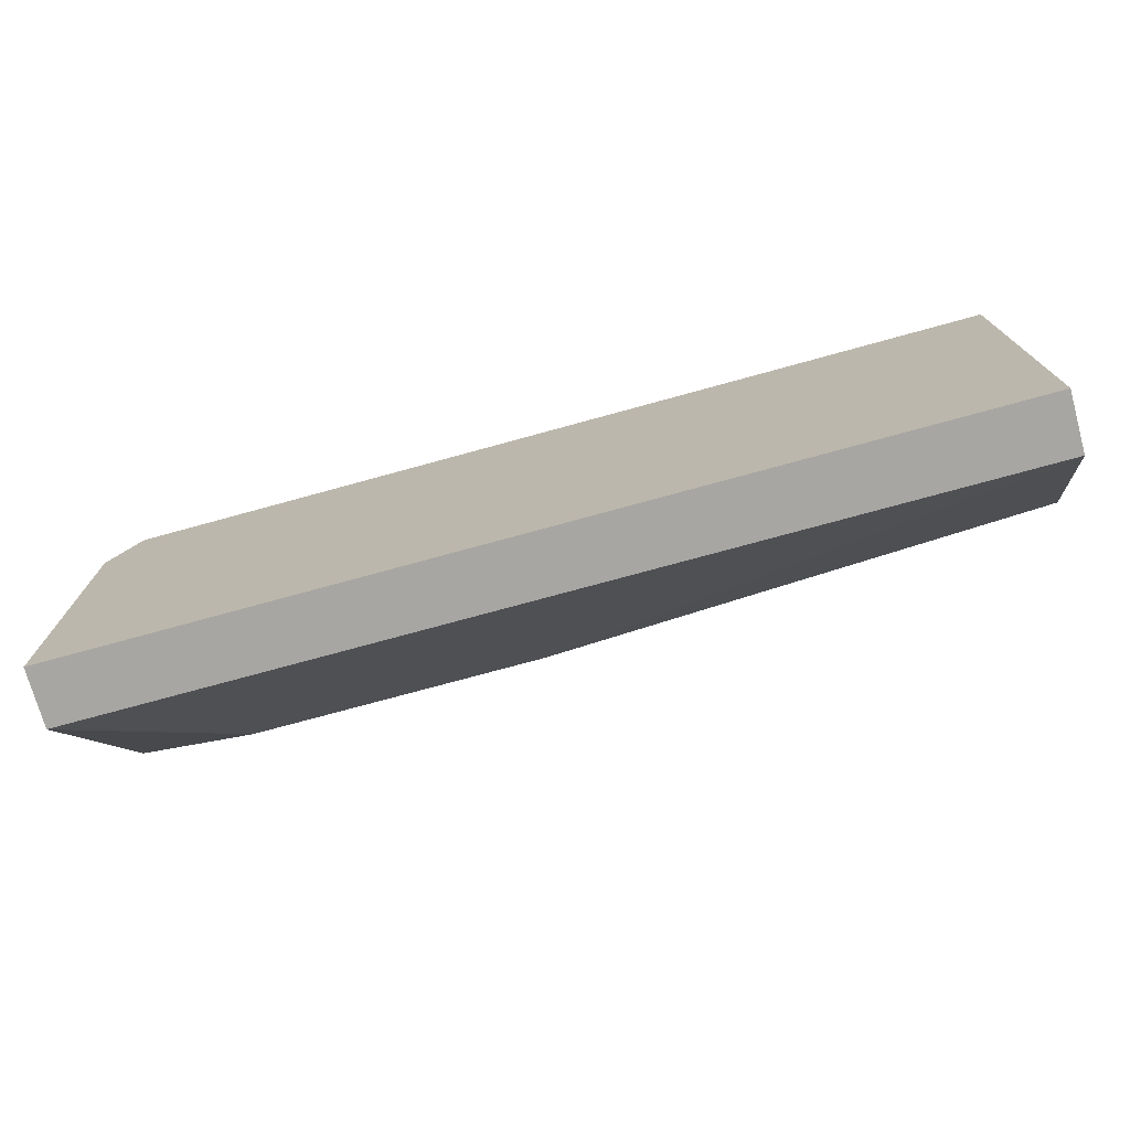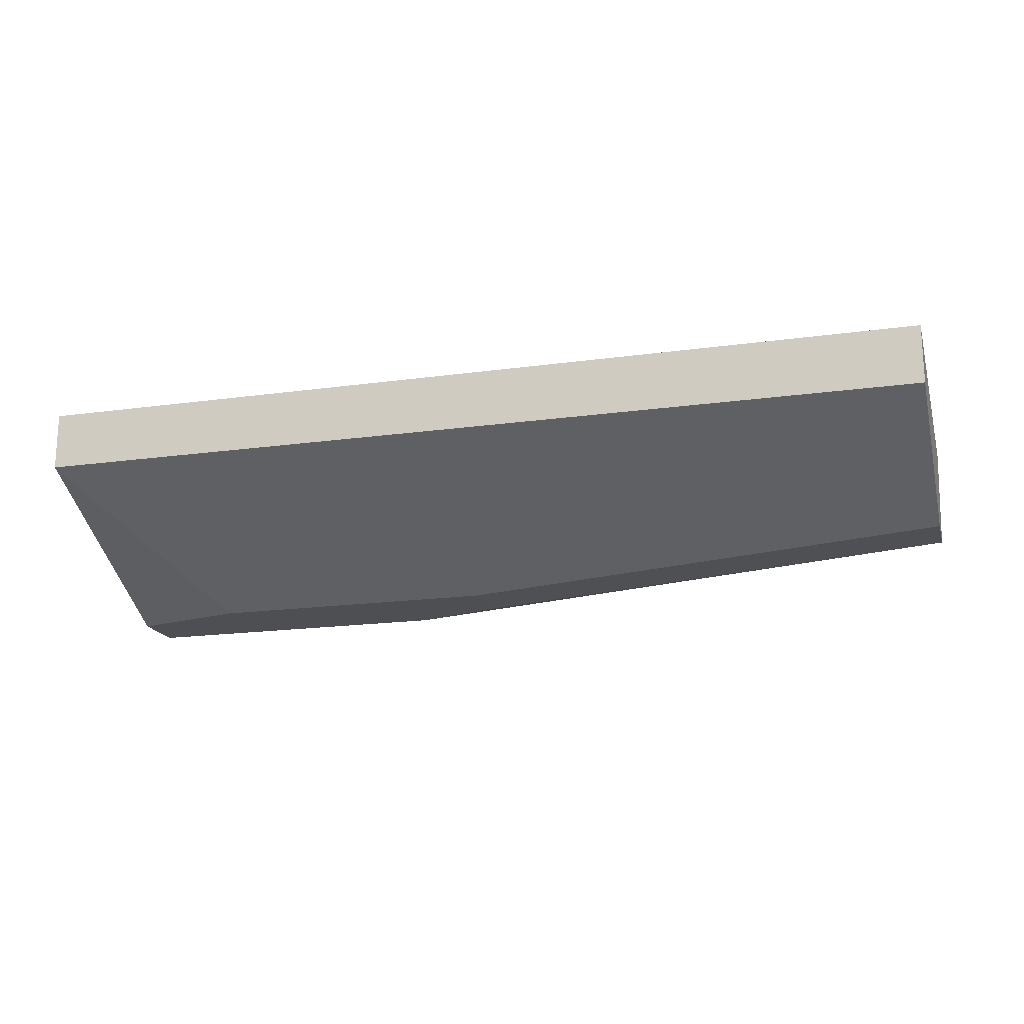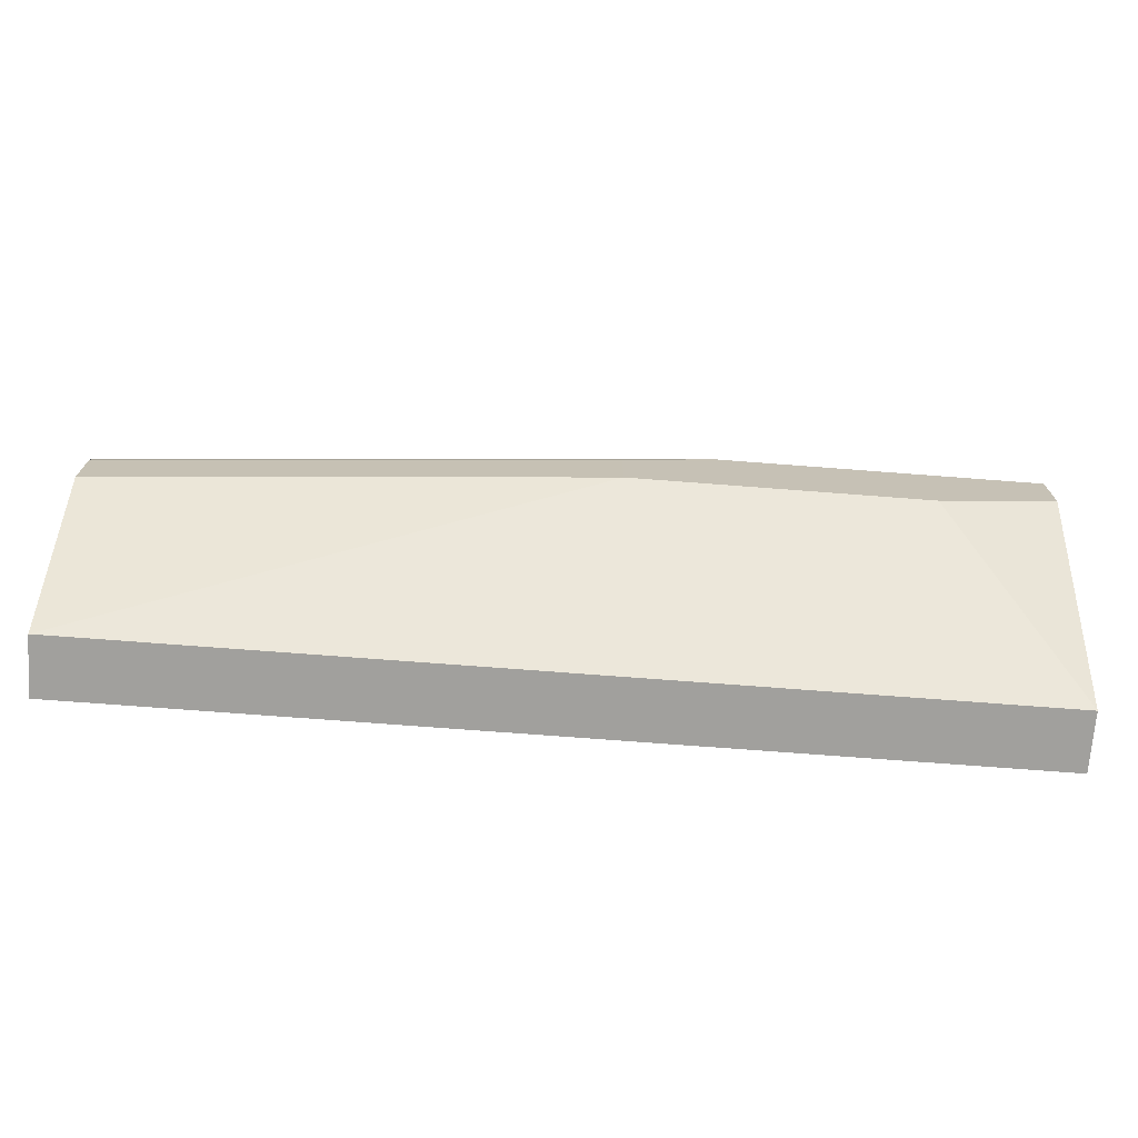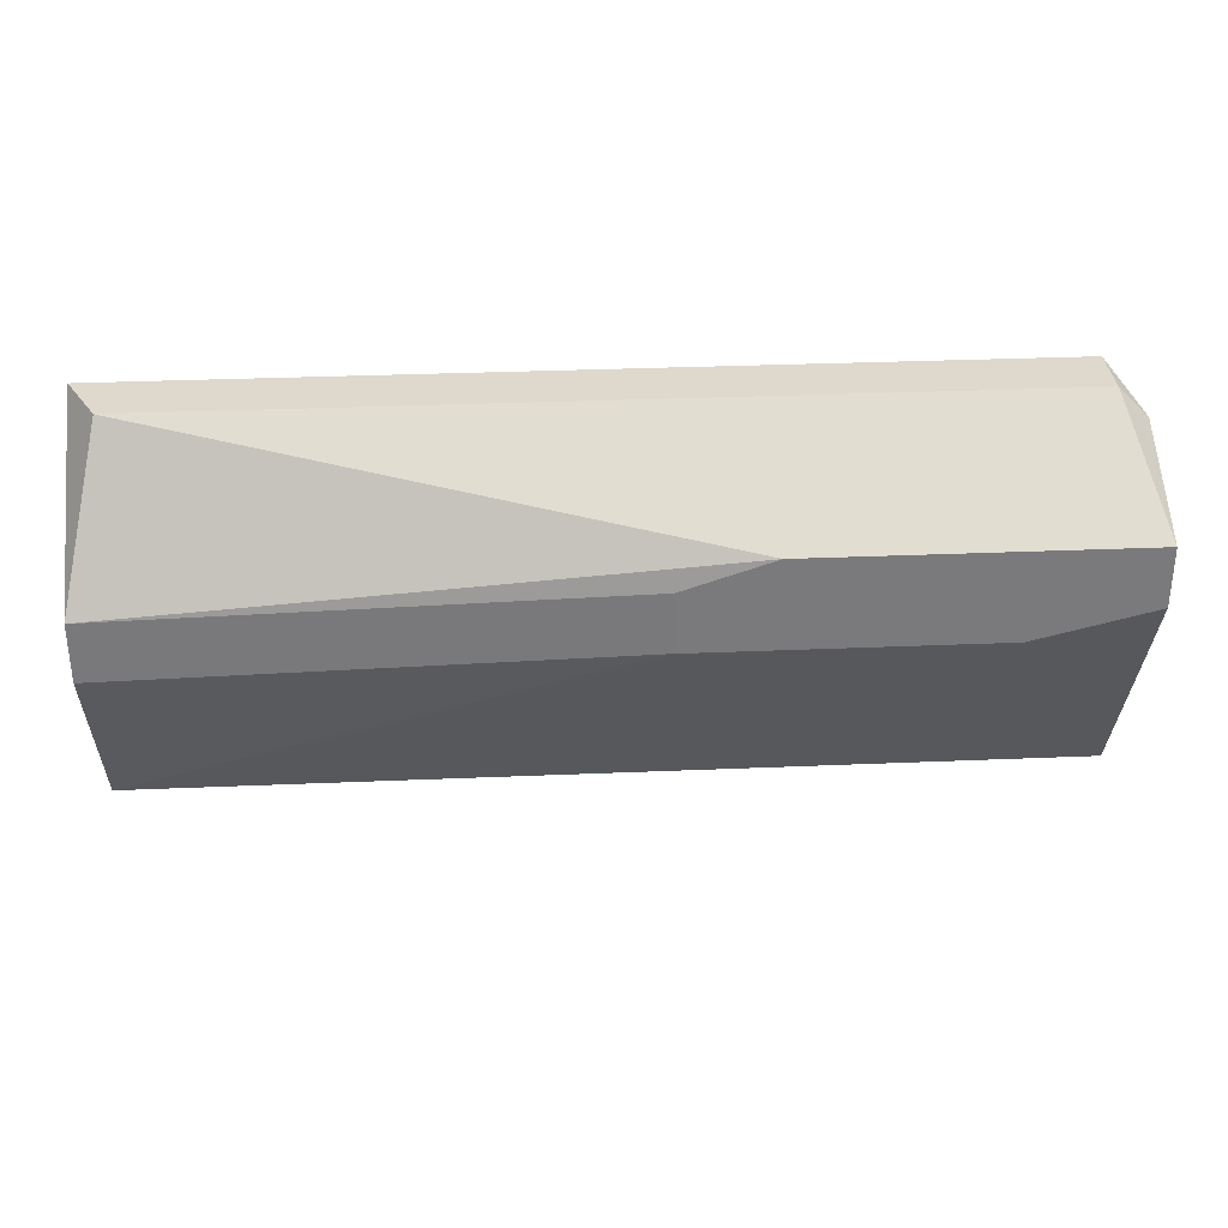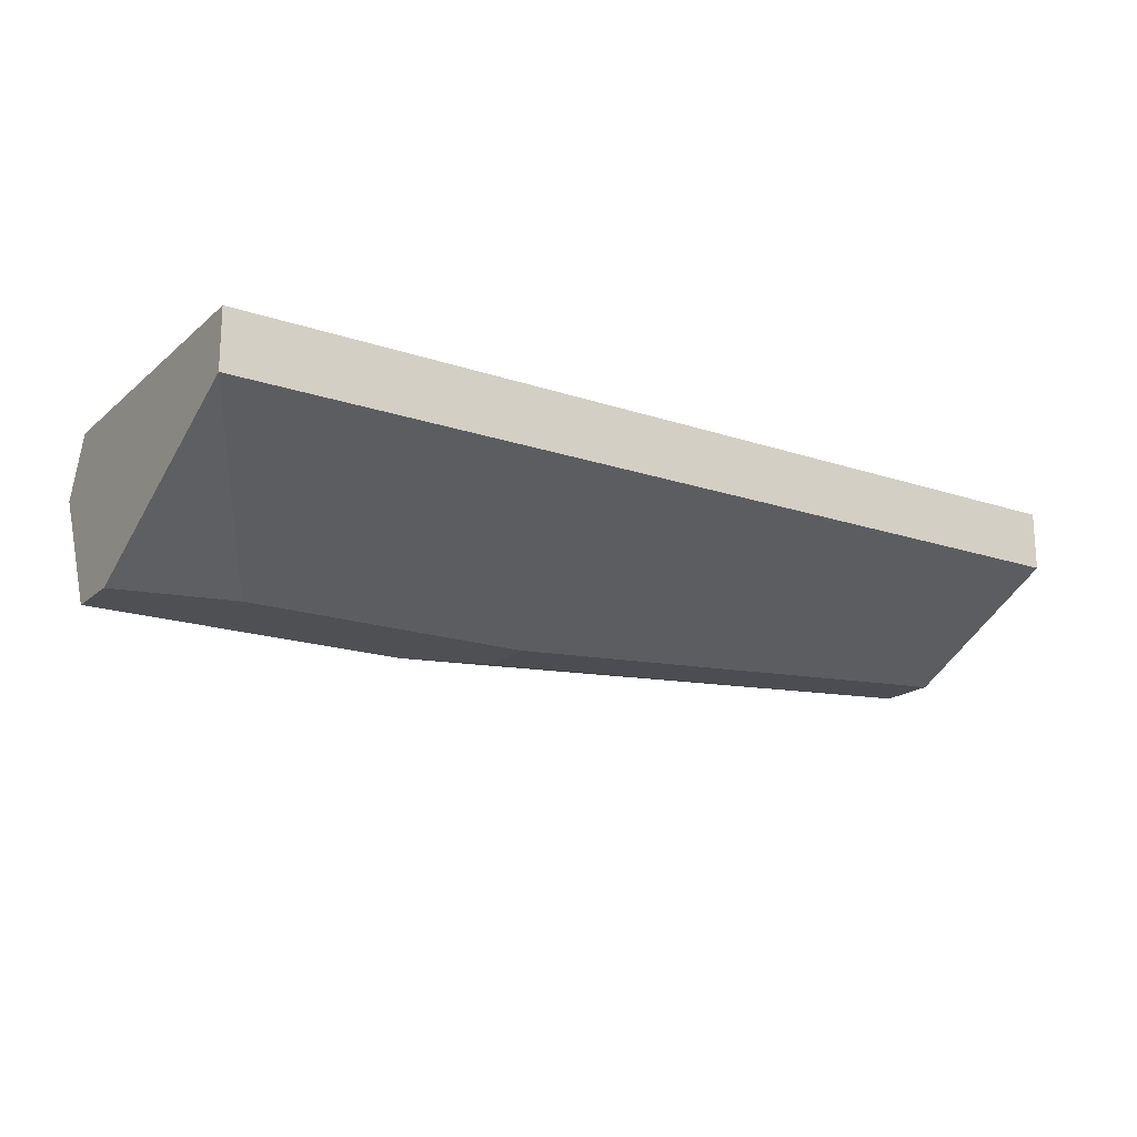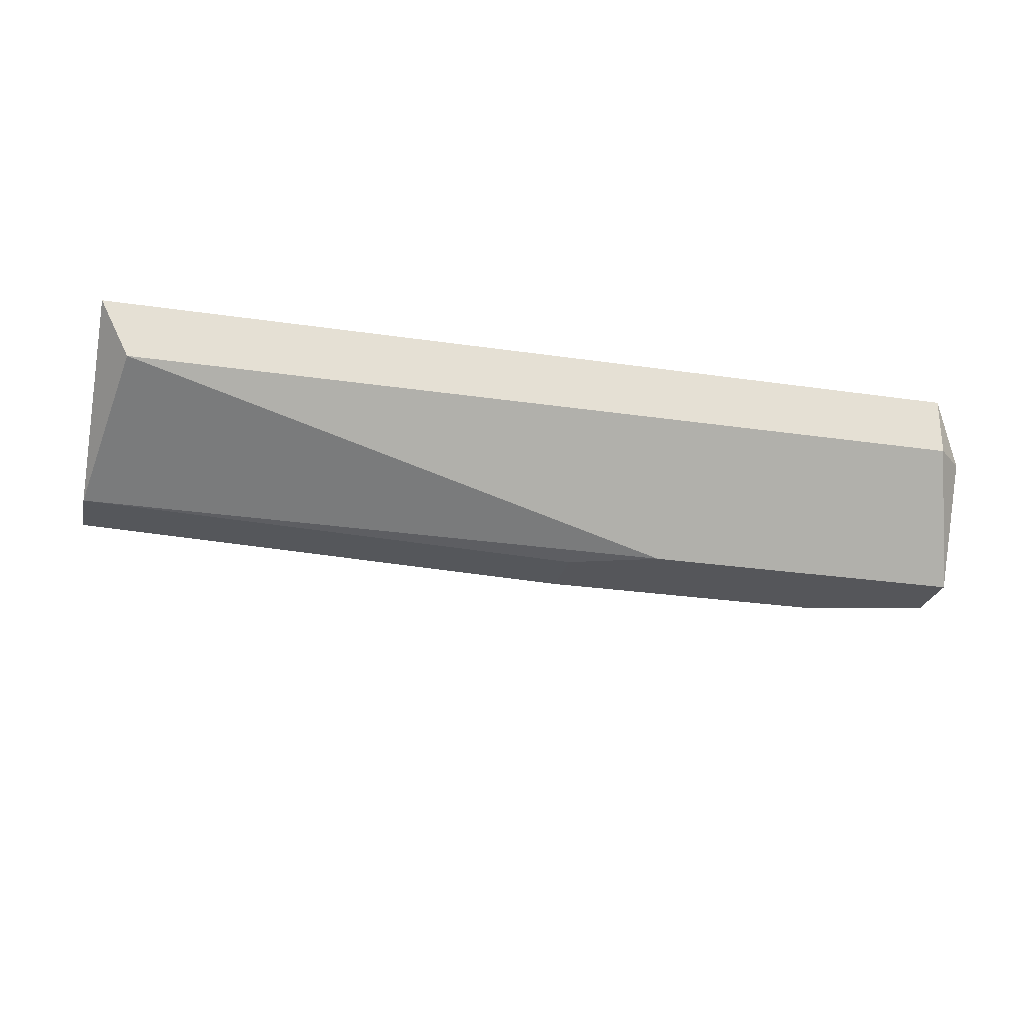
<metadata>
{"format":"obj","ext":"obj","renderer":"f3d","projection":"perspective","resolution":1024,"background":"white","views":[{"elev":-74.0,"azim":-164.6,"up":"+Z"},{"elev":-18.0,"azim":-164.7,"up":"+Y"},{"elev":-71.6,"azim":-4.4,"up":"+Z"},{"elev":32.1,"azim":-3.4,"up":"+Z"},{"elev":-18.5,"azim":147.2,"up":"+Y"},{"elev":-25.9,"azim":-13.3,"up":"+Y"}]}
</metadata>
<code>
v 0.006431 0.05715 0.03668
v 0.06673 0.05715 0.03467
v 0.06673 0.05715 0.01055
v 0.06673 0.06117 0.03266
v 0.06673 0.06117 0.01055
v 0.06673 0.04911 0.02663
v 0.06673 0.04911 0.03065
v 0.05868 0.04911 0.02462
v 0.04461 0.04911 0.03065
v 0.004418 0.05715 0.01055
v 0.004418 0.06117 0.03668
v 0.004418 0.06117 0.01055
v 0.004418 0.05112 0.02663
v 0.004418 0.05112 0.02261
v 0.03859 0.04911 0.02462
v 0.03859 0.04911 0.02864
v 0.06472 0.05715 0.03668
v 0.06472 0.06117 0.03668
f 5 18 4
f 12 10 11
f 10 12 5
f 12 11 5
f 5 2 6
f 11 10 14
f 5 11 18
f 10 5 3
f 5 6 3
f 18 11 1
f 6 2 7
f 16 6 7
f 6 16 15
f 14 10 15
f 16 14 15
f 10 3 15
f 2 18 17
f 18 1 17
f 7 2 17
f 1 7 17
f 11 14 13
f 14 16 13
f 1 11 13
f 1 13 9
f 16 7 9
f 7 1 9
f 13 16 9
f 3 6 8
f 6 15 8
f 15 3 8
f 2 5 4
f 18 2 4

</code>
